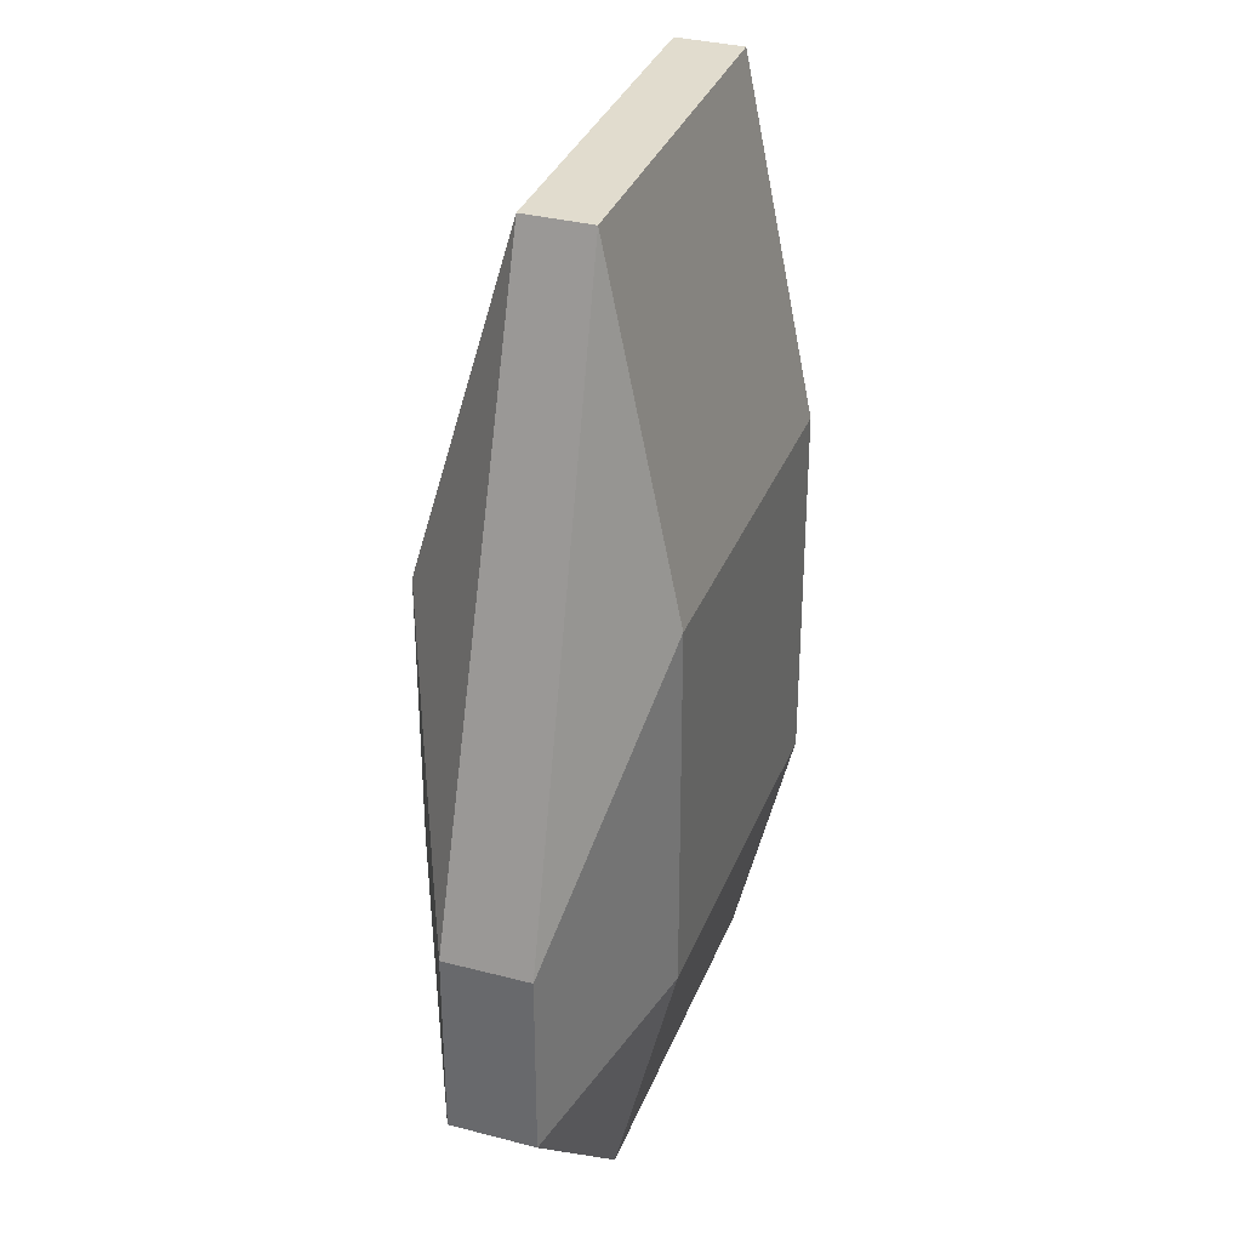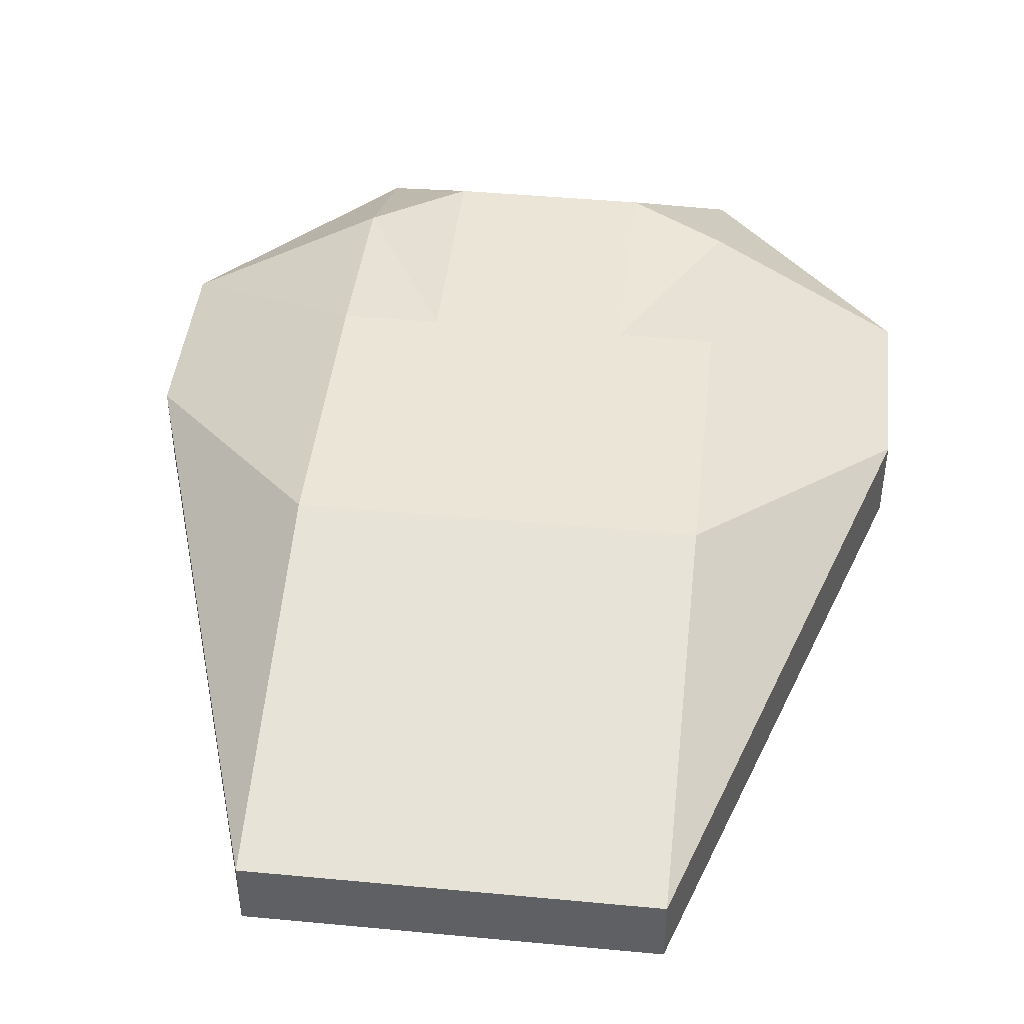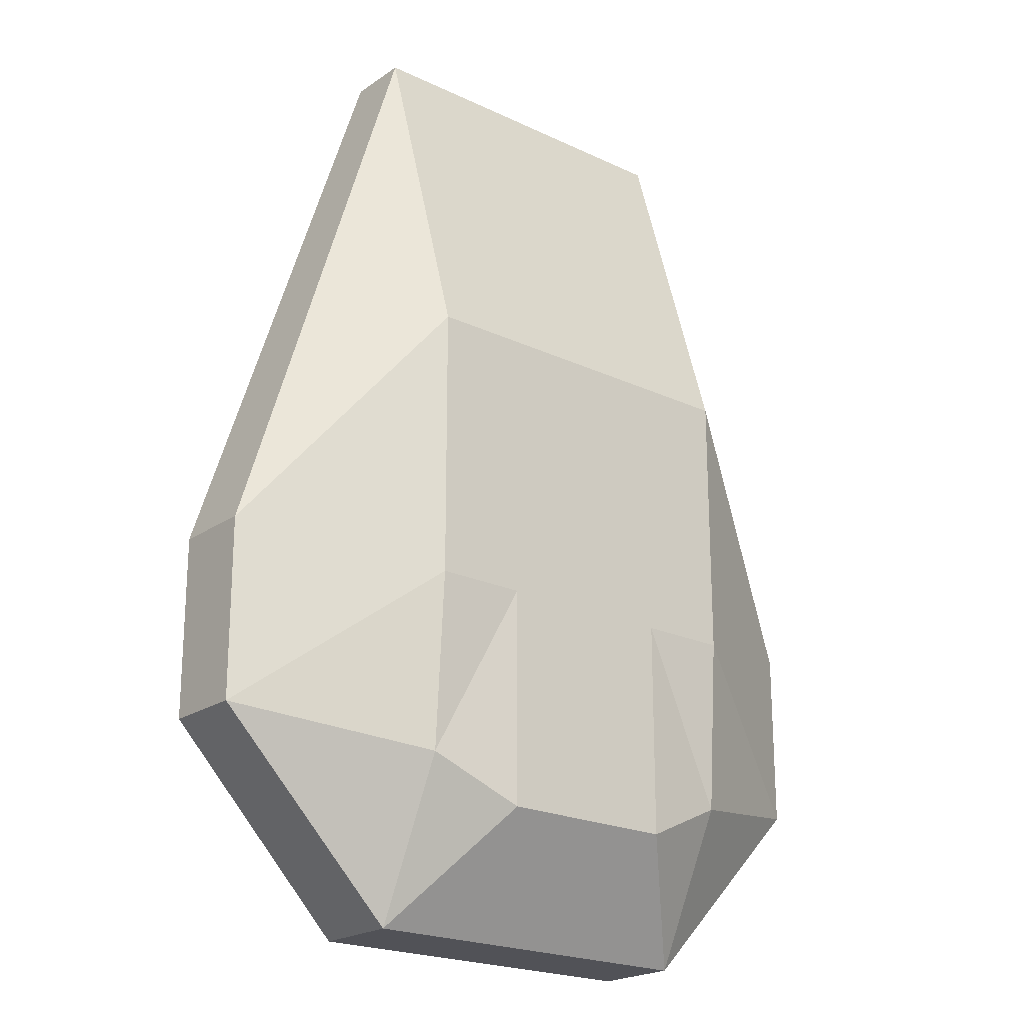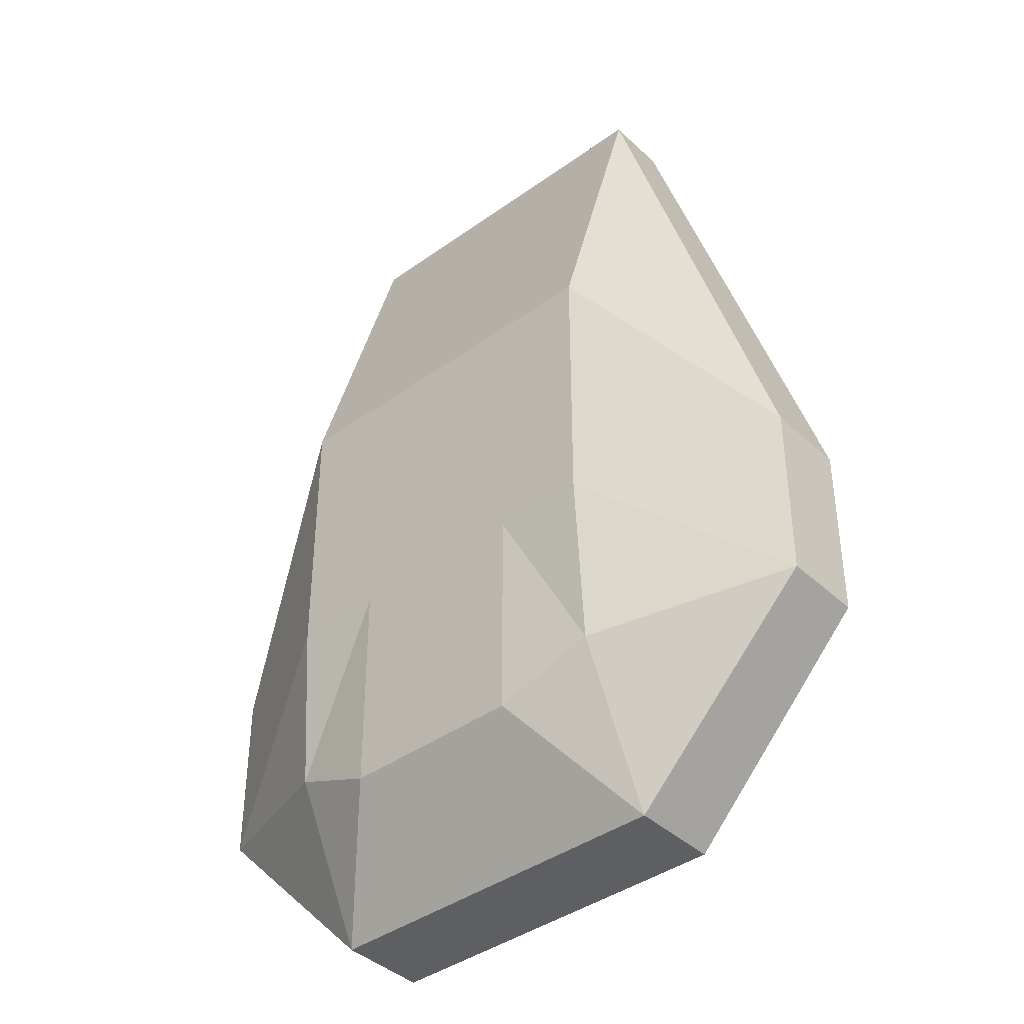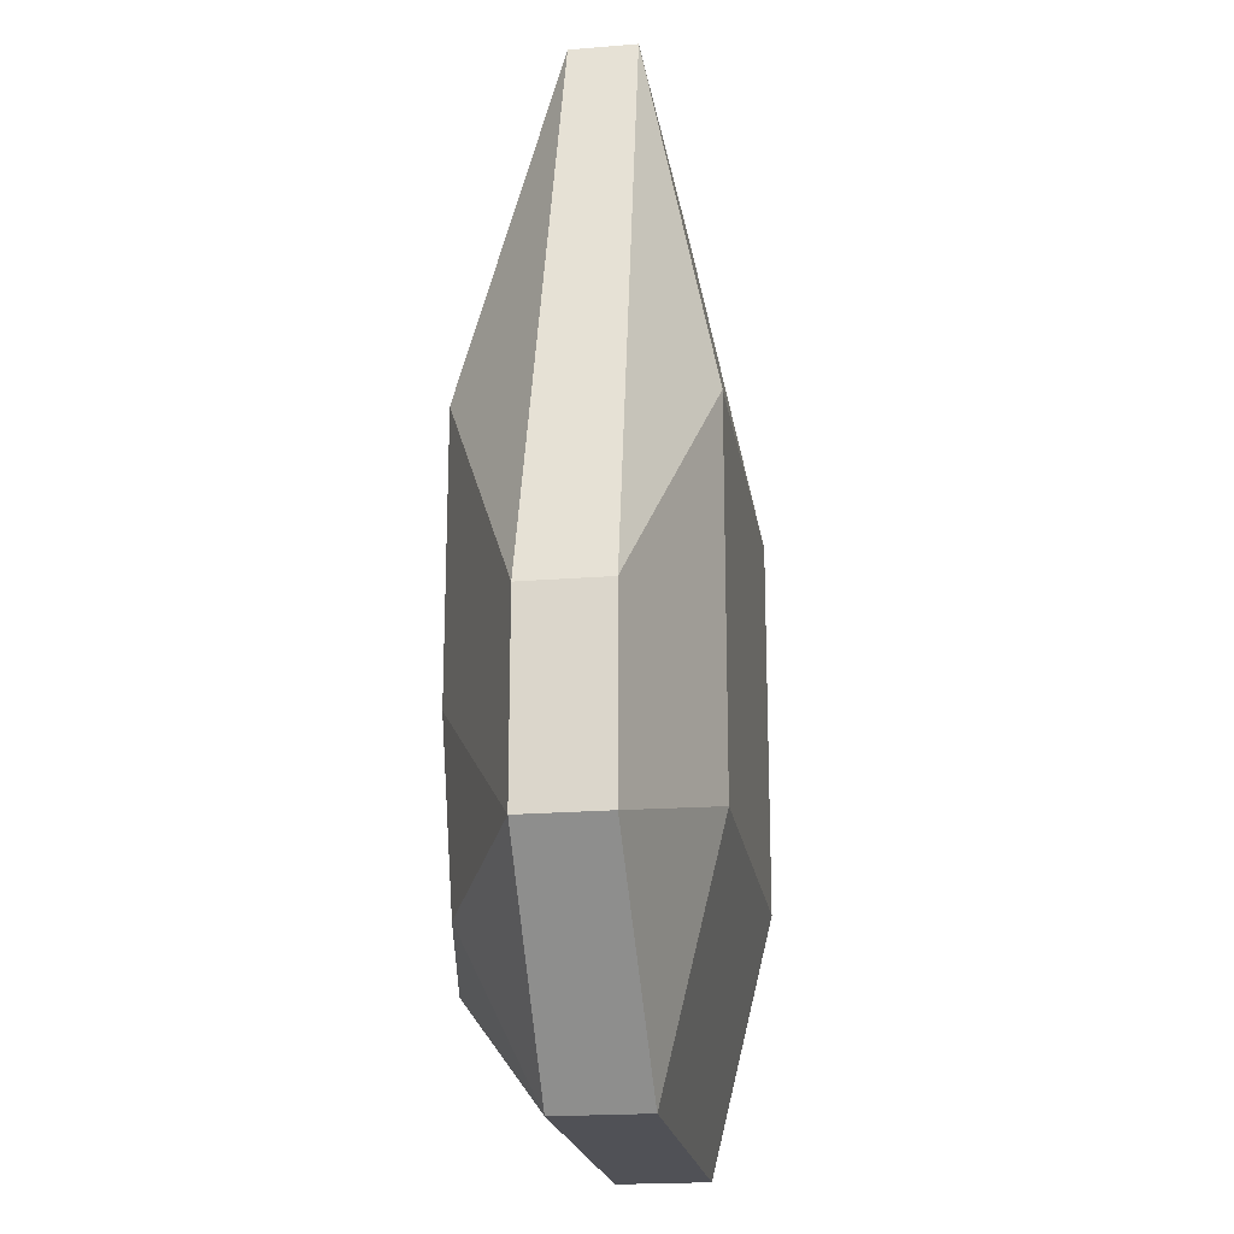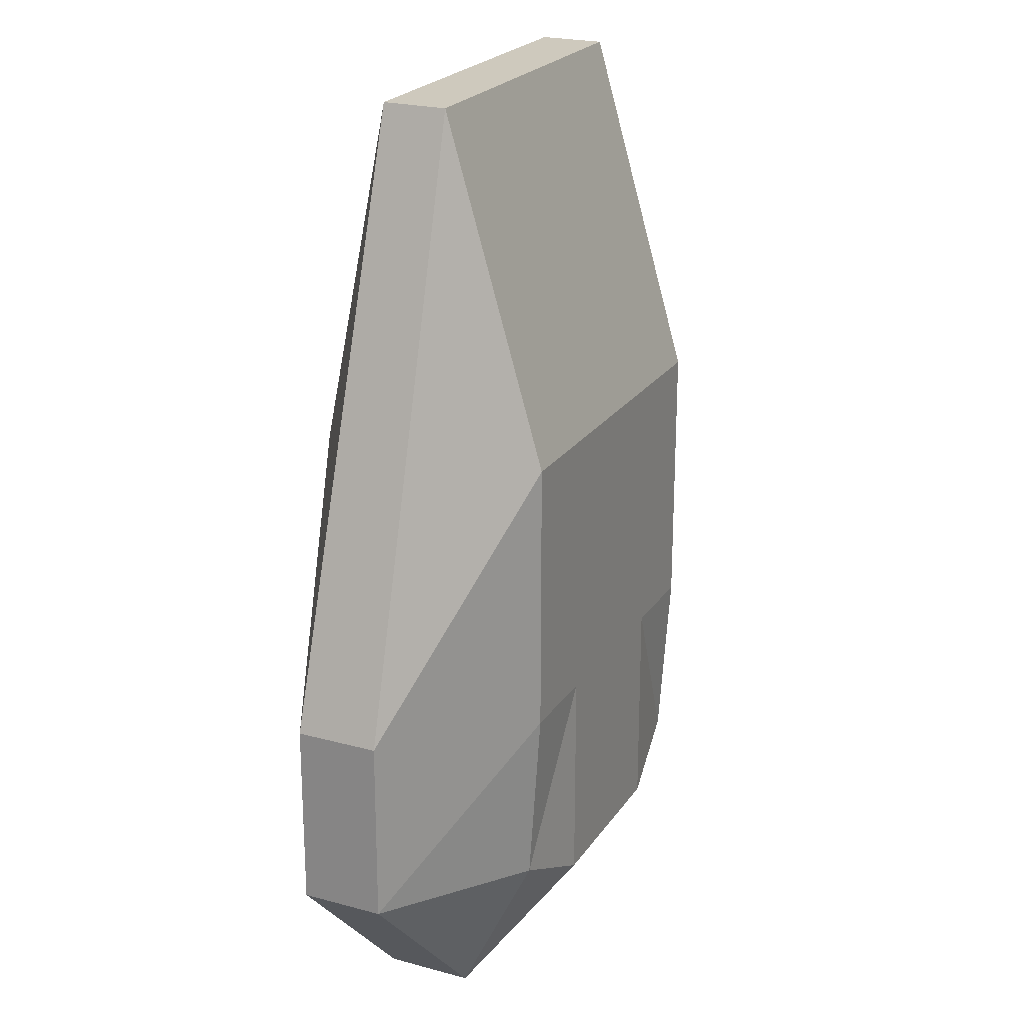
<metadata>
{"format":"obj","ext":"obj","renderer":"f3d","projection":"perspective","resolution":1024,"background":"white","views":[{"elev":34.0,"azim":-70.5,"up":"+Z"},{"elev":44.2,"azim":6.3,"up":"+Y"},{"elev":-21.4,"azim":140.1,"up":"+Z"},{"elev":-40.4,"azim":-138.6,"up":"+Z"},{"elev":-20.3,"azim":-81.5,"up":"+Z"},{"elev":22.6,"azim":115.1,"up":"+Z"}]}
</metadata>
<code>
o Cube
v -0 -1.044 -0
v -1e-06 -1.044 -0.9287
v 0.9287 -1.044 -1e-06
v 0 -1.044 0.9287
v -0.9287 -1.044 0
v -0.9287 -1.044 -0.9287
v 0.9287 -1.044 -0.9287
v 0.9287 -1.044 0.9287
v -0.9287 -1.044 0.9287
v 0 1.343 0
v -0.9287 1.343 0
v 1e-06 1.343 0.9287
v 0.9287 1.343 -0
v 0 1.343 -0.9287
v -0.9287 1.343 -0.9287
v -0.9287 1.343 0.9287
v 0.9287 1.343 0.9287
v 0.9287 1.343 -0.9287
v -2e-06 0 -4.321
v -0.9287 0 -4.321
v -2e-06 0.4459 -4.321
v 0.9287 0 -4.321
v -2e-06 -0.4459 -4.321
v -0.9287 -0.4459 -4.321
v -0.9287 0.4459 -4.321
v 0.9287 0.4459 -4.321
v 0.9287 -0.4459 -4.321
v 3.726 0 -1.468
v 3.726 0 -2.397
v 3.726 0.4144 -1.468
v 3.726 0 -0.5397
v 3.726 -0.4144 -1.468
v 3.726 -0.4144 -2.397
v 3.726 0.4144 -2.397
v 3.726 0.4144 -0.5397
v 3.726 -0.4144 -0.5397
v 3e-06 0 5.359
v 0.9287 0 5.359
v 3e-06 0.3269 5.359
v -0.9287 0 5.359
v 3e-06 -0.3269 5.359
v 0.9287 -0.3269 5.359
v 0.9287 0.3269 5.359
v -0.9287 0.3269 5.359
v -0.9287 -0.3269 5.359
v -3.726 0 -1.468
v -3.726 0 -2.397
v -3.726 -0.4144 -1.468
v -3.726 0 -0.5397
v -3.726 0.4144 -1.468
v -3.726 0.4144 -2.397
v -3.726 -0.4144 -2.397
v -3.726 -0.4144 -0.5397
v -3.726 0.4144 -0.5397
v -0.9287 -1.044 -1.857
v -1e-06 -1.044 -1.857
v 0.9287 -1.044 -1.857
v -1.857 -1.044 -0.9287
v -1.857 -1.044 1e-06
v -1.857 -1.044 0.9287
v -1.857 -0.4459 -4.321
v -1.857 0 -4.321
v -1.857 0.4459 -4.321
v 1.857 -1.044 -0.9287
v 1.857 -1.044 -1e-06
v 1.857 -1.044 0.9287
v 1.857 -0.4459 -4.321
v 1.857 0 -4.321
v 1.857 0.4459 -4.321
v 0.9287 -1.044 1.857
v 1e-06 -1.044 1.857
v -0.9287 -1.044 1.857
v 1.857 -0.3269 5.359
v 1.857 0 5.359
v 1.857 0.3269 5.359
v -1.857 -0.3269 5.359
v -1.857 0 5.359
v -1.857 0.3269 5.359
v -0.9287 1.343 -3.151
v -1e-06 1.343 -3.151
v 0.9287 1.343 -3.151
v -1.857 1.343 -0.9287
v -1.857 1.343 1e-06
v -1.857 1.343 0.9287
v 1.857 1.343 -0.9287
v 1.857 1.343 -0
v 1.857 1.343 0.9287
v 0.9287 1.343 1.857
v 1e-06 1.343 1.857
v -0.9287 1.343 1.857
v -1.857 -1.044 -1.857
v 1.857 -1.044 -1.857
v 1.857 -1.044 1.857
v -1.857 -1.044 1.857
v -1.857 1.223 -2.729
v 1.857 1.223 -2.729
v 1.857 1.343 1.857
v -1.857 1.343 1.857
f 1 5 6
f 2 6 55
f 5 59 58
f 6 58 91
f 1 2 7
f 3 7 64
f 2 56 57
f 7 57 92
f 1 3 8
f 4 8 70
f 3 65 66
f 8 66 93
f 1 4 9
f 5 9 60
f 4 71 72
f 9 72 94
f 10 14 15
f 11 15 82
f 14 80 79
f 15 79 95
f 10 11 16
f 12 16 90
f 11 83 84
f 16 84 98
f 10 12 17
f 13 17 87
f 12 89 88
f 17 88 97
f 10 13 18
f 14 18 81
f 13 86 85
f 18 85 96
f 19 23 24
f 20 24 61
f 23 56 55
f 24 55 91
f 19 20 25
f 21 25 79
f 20 62 63
f 25 63 79
f 19 21 26
f 22 26 68
f 21 80 26
f 26 81 69
f 19 22 27
f 23 27 57
f 22 68 67
f 27 67 92
f 28 32 33
f 29 33 68
f 32 65 64
f 33 64 92
f 28 29 34
f 30 34 85
f 29 68 34
f 34 69 96
f 28 30 35
f 31 35 75
f 30 86 35
f 35 87 97
f 28 31 36
f 32 36 65
f 31 74 73
f 36 73 93
f 37 41 42
f 38 42 73
f 41 71 70
f 42 70 93
f 37 38 43
f 39 43 88
f 38 74 75
f 43 75 97
f 37 39 44
f 40 44 78
f 39 89 90
f 44 90 98
f 37 40 45
f 41 45 72
f 40 77 76
f 45 76 94
f 46 50 51
f 47 51 62
f 50 83 82
f 51 82 95
f 46 47 52
f 48 52 58
f 47 62 52
f 52 61 91
f 46 48 53
f 49 53 76
f 48 59 53
f 53 60 94
f 46 49 54
f 50 54 83
f 49 77 78
f 54 78 98
f 2 1 6
f 56 2 55
f 6 5 58
f 55 6 91
f 3 1 7
f 65 3 64
f 7 2 57
f 64 7 92
f 4 1 8
f 71 4 70
f 8 3 66
f 70 8 93
f 5 1 9
f 59 5 60
f 9 4 72
f 60 9 94
f 11 10 15
f 83 11 82
f 15 14 79
f 82 15 95
f 12 10 16
f 89 12 90
f 16 11 84
f 90 16 98
f 13 10 17
f 86 13 87
f 17 12 88
f 87 17 97
f 14 10 18
f 80 14 81
f 18 13 85
f 81 18 96
f 20 19 24
f 62 20 61
f 24 23 55
f 61 24 91
f 21 19 25
f 80 21 79
f 25 20 63
f 63 95 79
f 22 19 26
f 26 69 68
f 80 81 26
f 81 96 69
f 23 19 27
f 56 23 57
f 27 22 67
f 57 27 92
f 29 28 33
f 33 67 68
f 33 32 64
f 67 33 92
f 30 28 34
f 86 30 85
f 68 69 34
f 85 34 96
f 31 28 35
f 74 31 75
f 86 87 35
f 75 35 97
f 32 28 36
f 36 66 65
f 36 31 73
f 66 36 93
f 38 37 42
f 74 38 73
f 42 41 70
f 73 42 93
f 39 37 43
f 89 39 88
f 43 38 75
f 88 43 97
f 40 37 44
f 77 40 78
f 44 39 90
f 78 44 98
f 41 37 45
f 71 41 72
f 45 40 76
f 72 45 94
f 47 46 51
f 51 63 62
f 51 50 82
f 63 51 95
f 48 46 52
f 59 48 58
f 62 61 52
f 58 52 91
f 49 46 53
f 77 49 76
f 59 60 53
f 76 53 94
f 50 46 54
f 54 84 83
f 54 49 78
f 84 54 98

</code>
